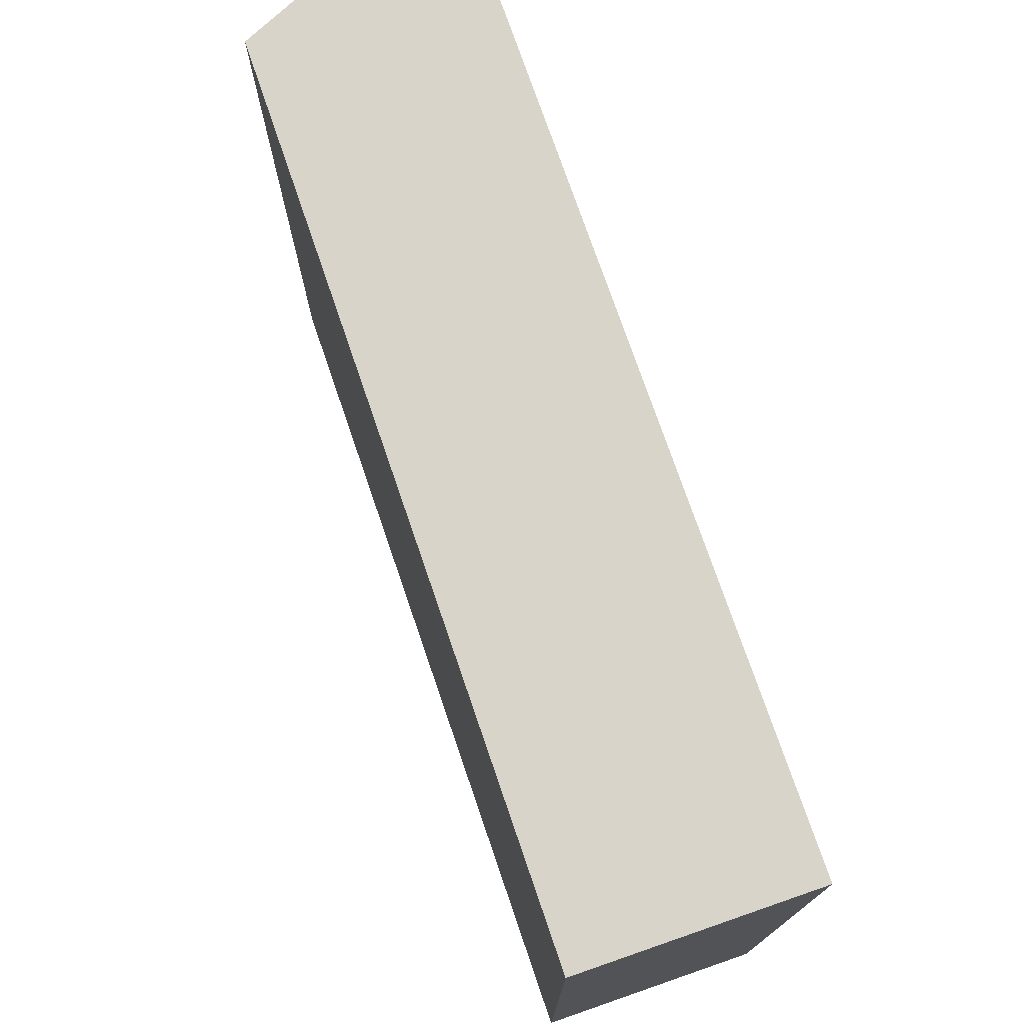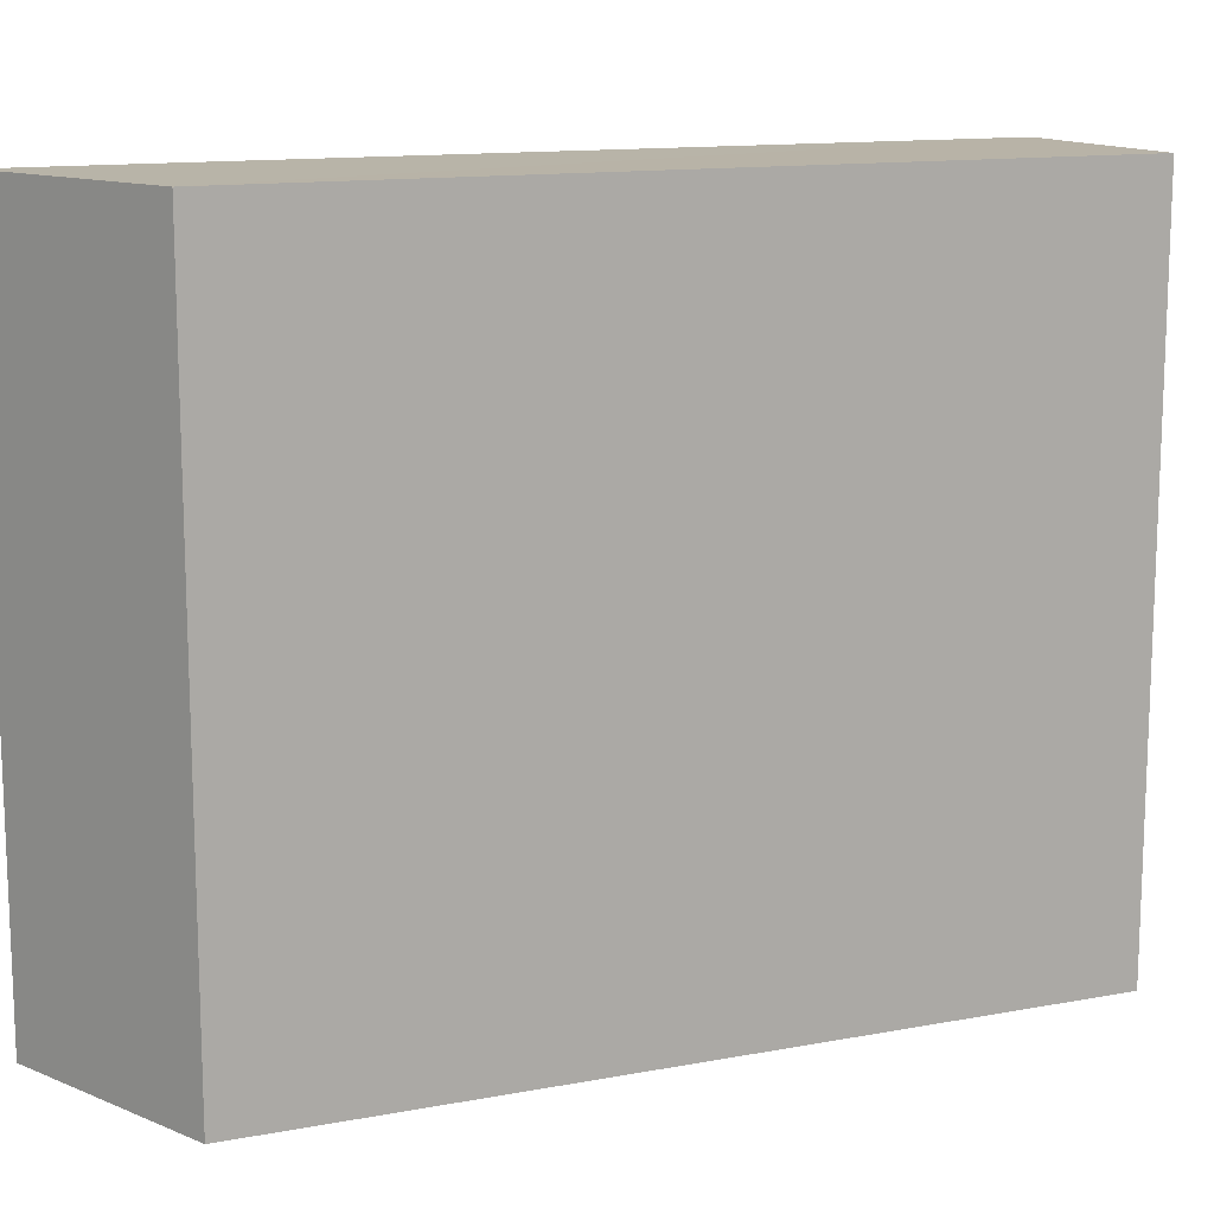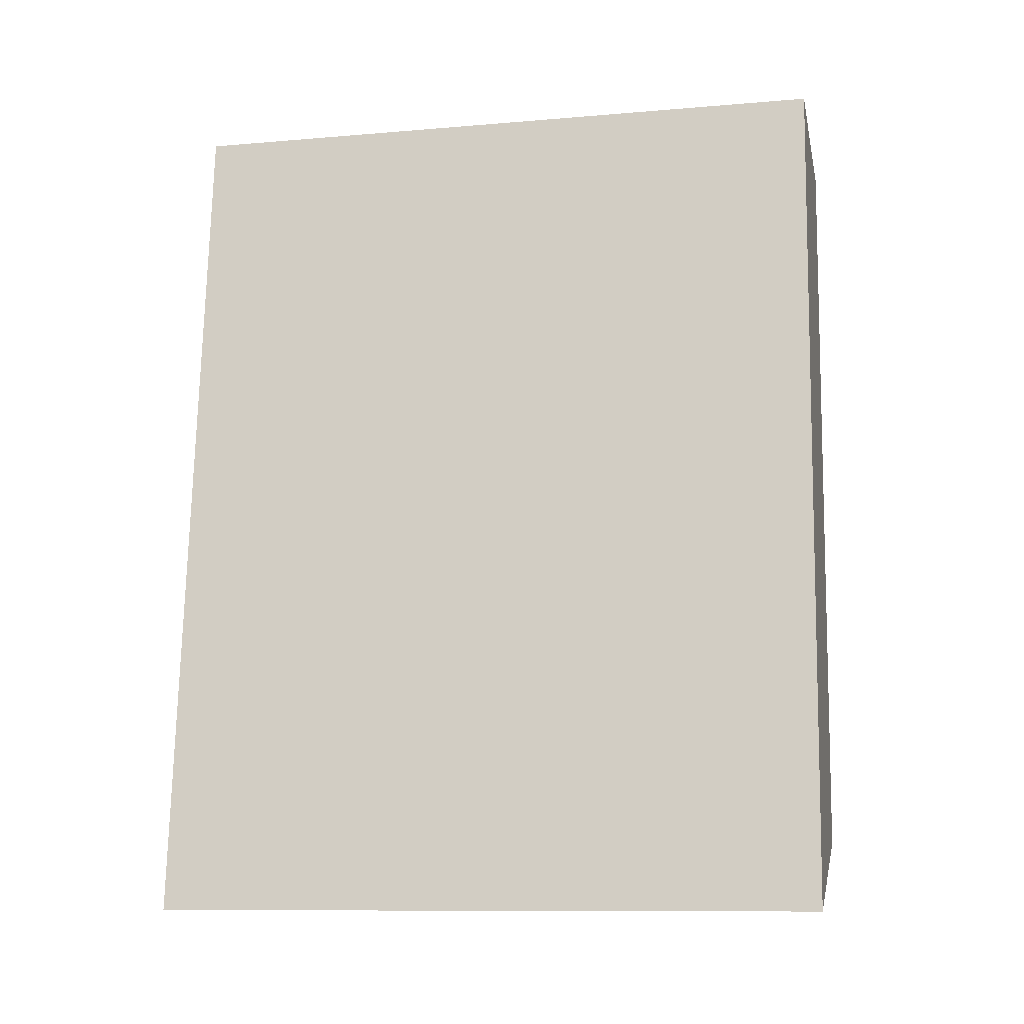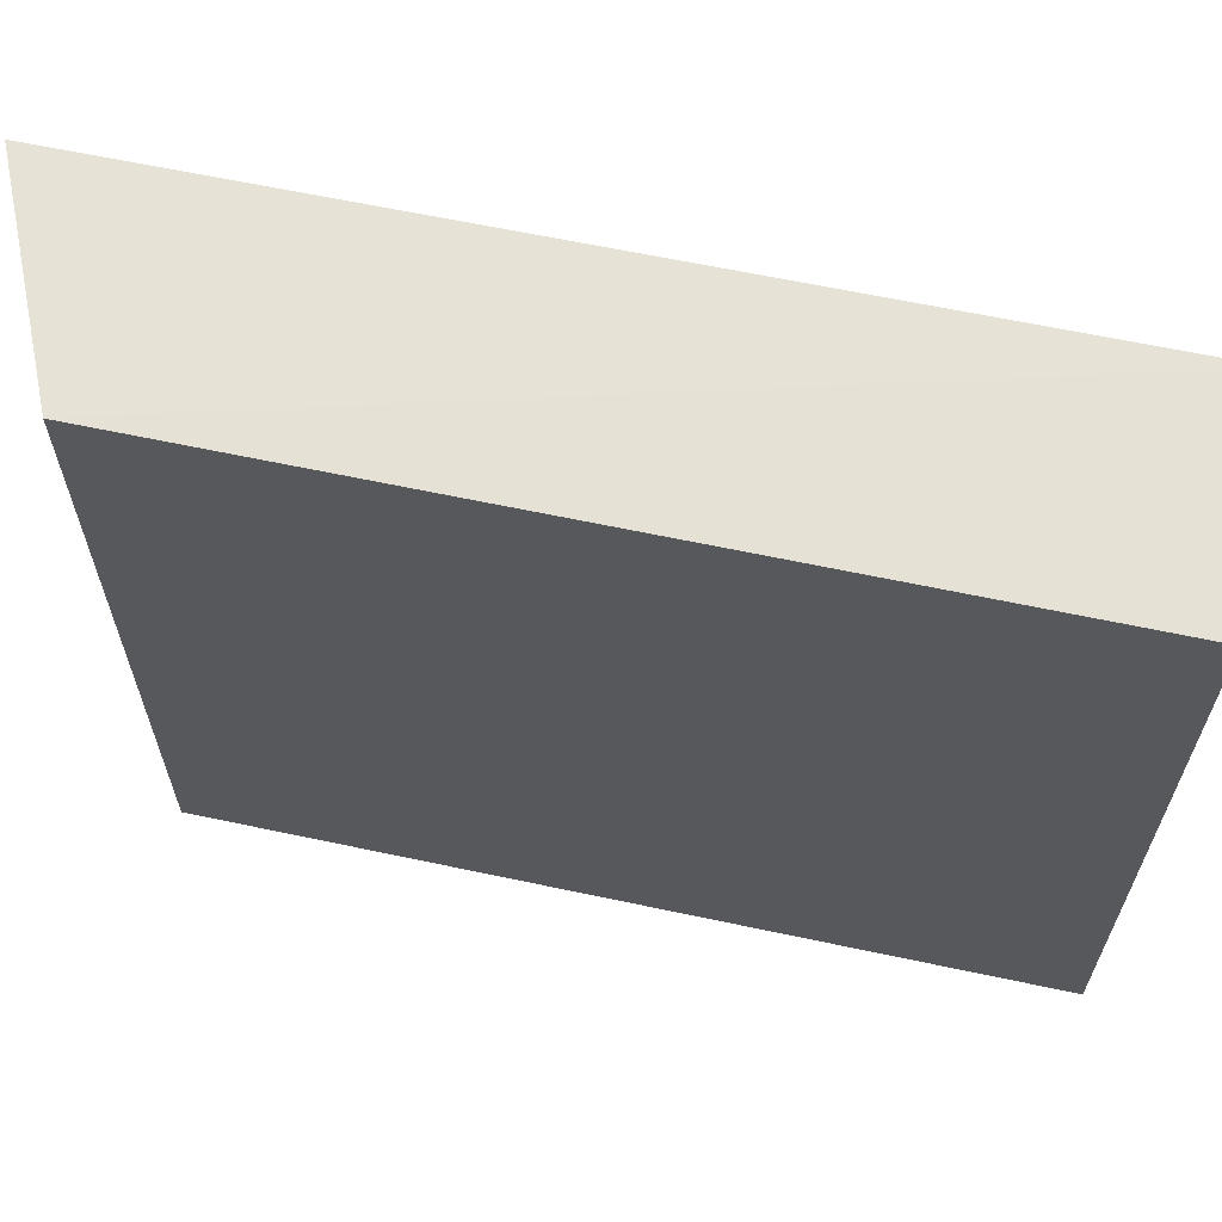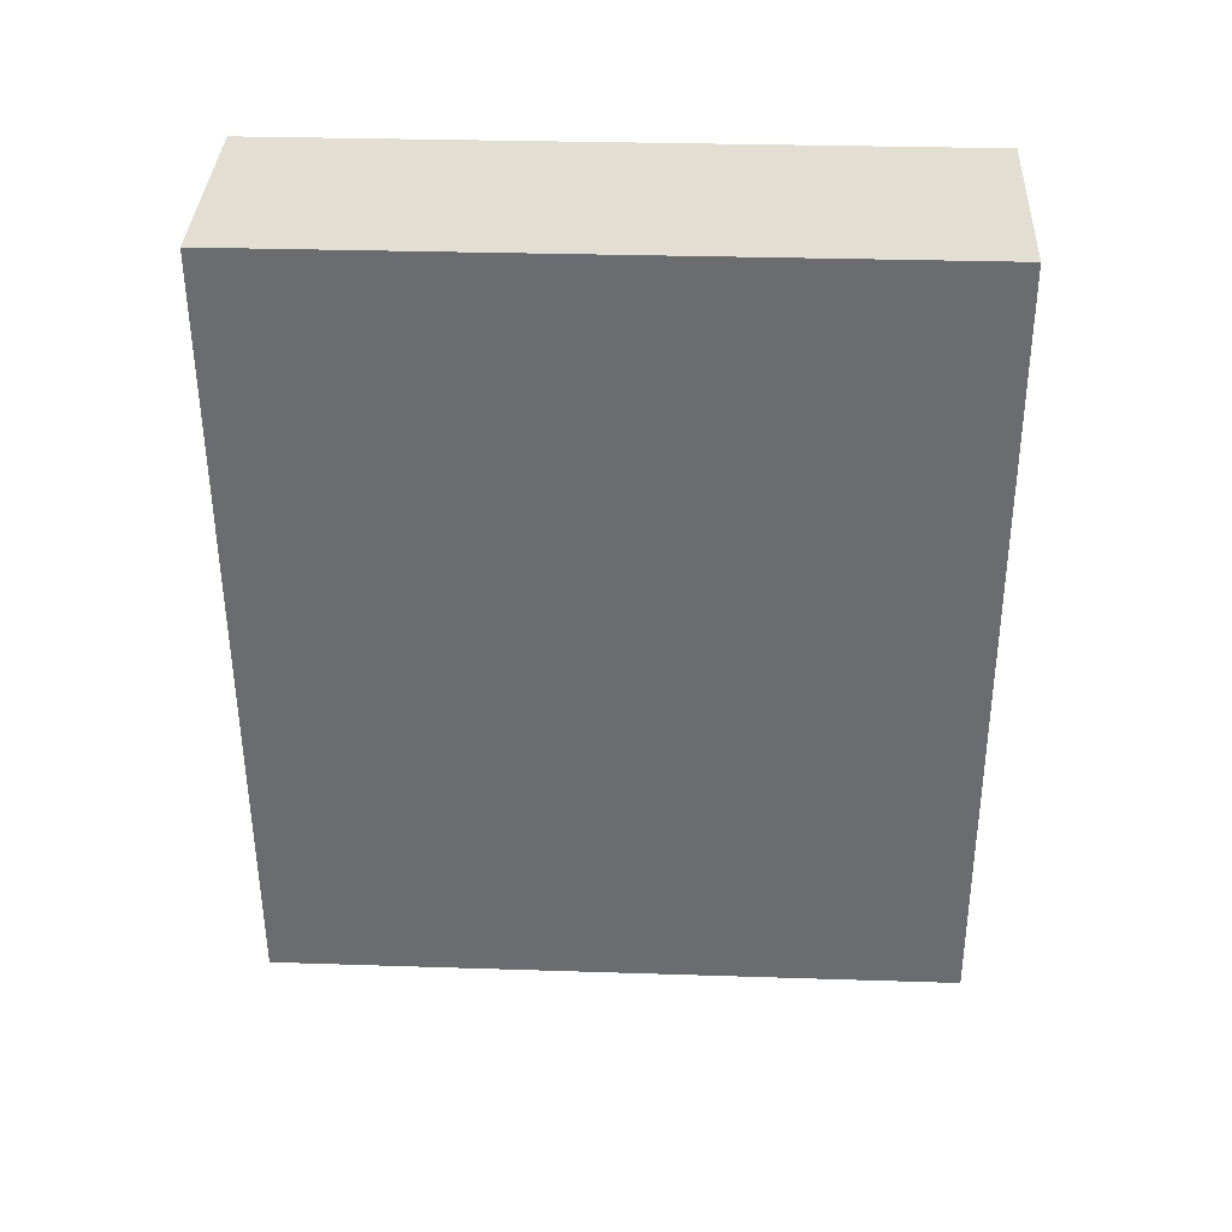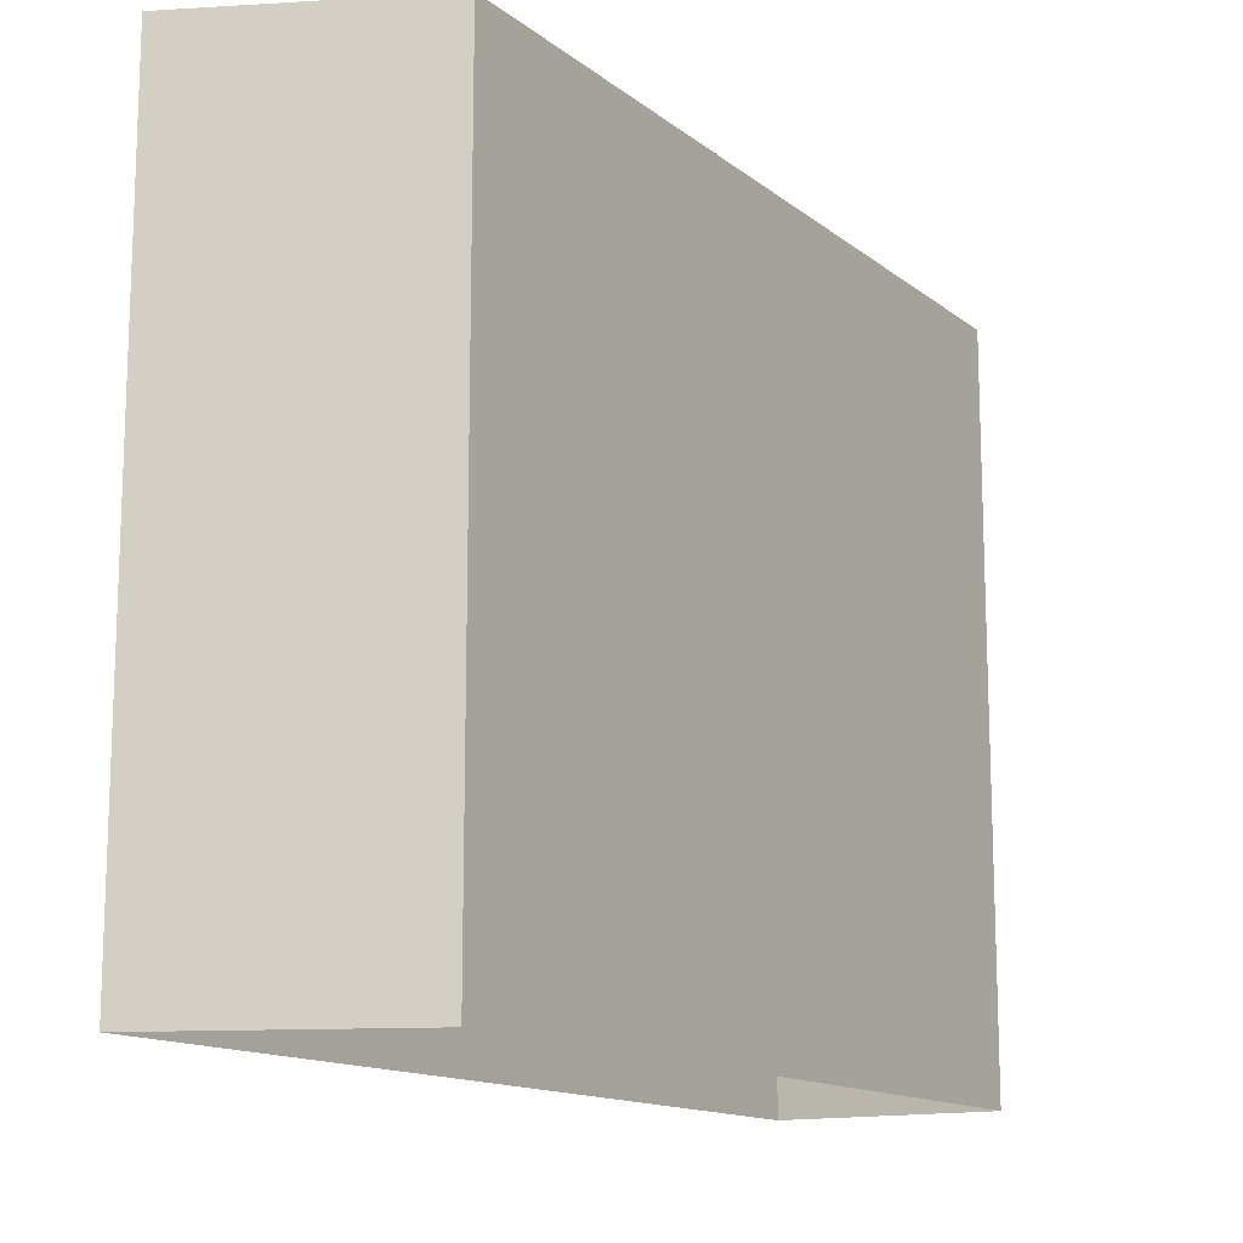
<metadata>
{"format":"obj","ext":"obj","renderer":"f3d","projection":"perspective","resolution":1024,"background":"white","views":[{"elev":75.5,"azim":155.4,"up":"+Z"},{"elev":13.0,"azim":61.1,"up":"+Z"},{"elev":-10.8,"azim":-78.0,"up":"+Y"},{"elev":63.8,"azim":96.5,"up":"+Z"},{"elev":30.3,"azim":92.7,"up":"+Y"},{"elev":-13.7,"azim":25.7,"up":"+Z"}]}
</metadata>
<code>
v -3.718e+05 -1.048e+05 28.8
v -3.718e+05 -1.048e+05 28.8
v -3.718e+05 -1.047e+05 28.8
v -3.718e+05 -1.047e+05 28.8
v -3.718e+05 -1.048e+05 43.45
v -3.718e+05 -1.047e+05 43.45
v -3.718e+05 -1.047e+05 43.45
v -3.718e+05 -1.048e+05 43.45
f 1 2 3
f 4 1 3
f 5 6 7
f 8 5 7
f 8 2 1
f 5 8 1
f 6 1 4
f 6 5 1
f 8 3 2
f 8 7 3
f 7 4 3
f 7 6 4

</code>
